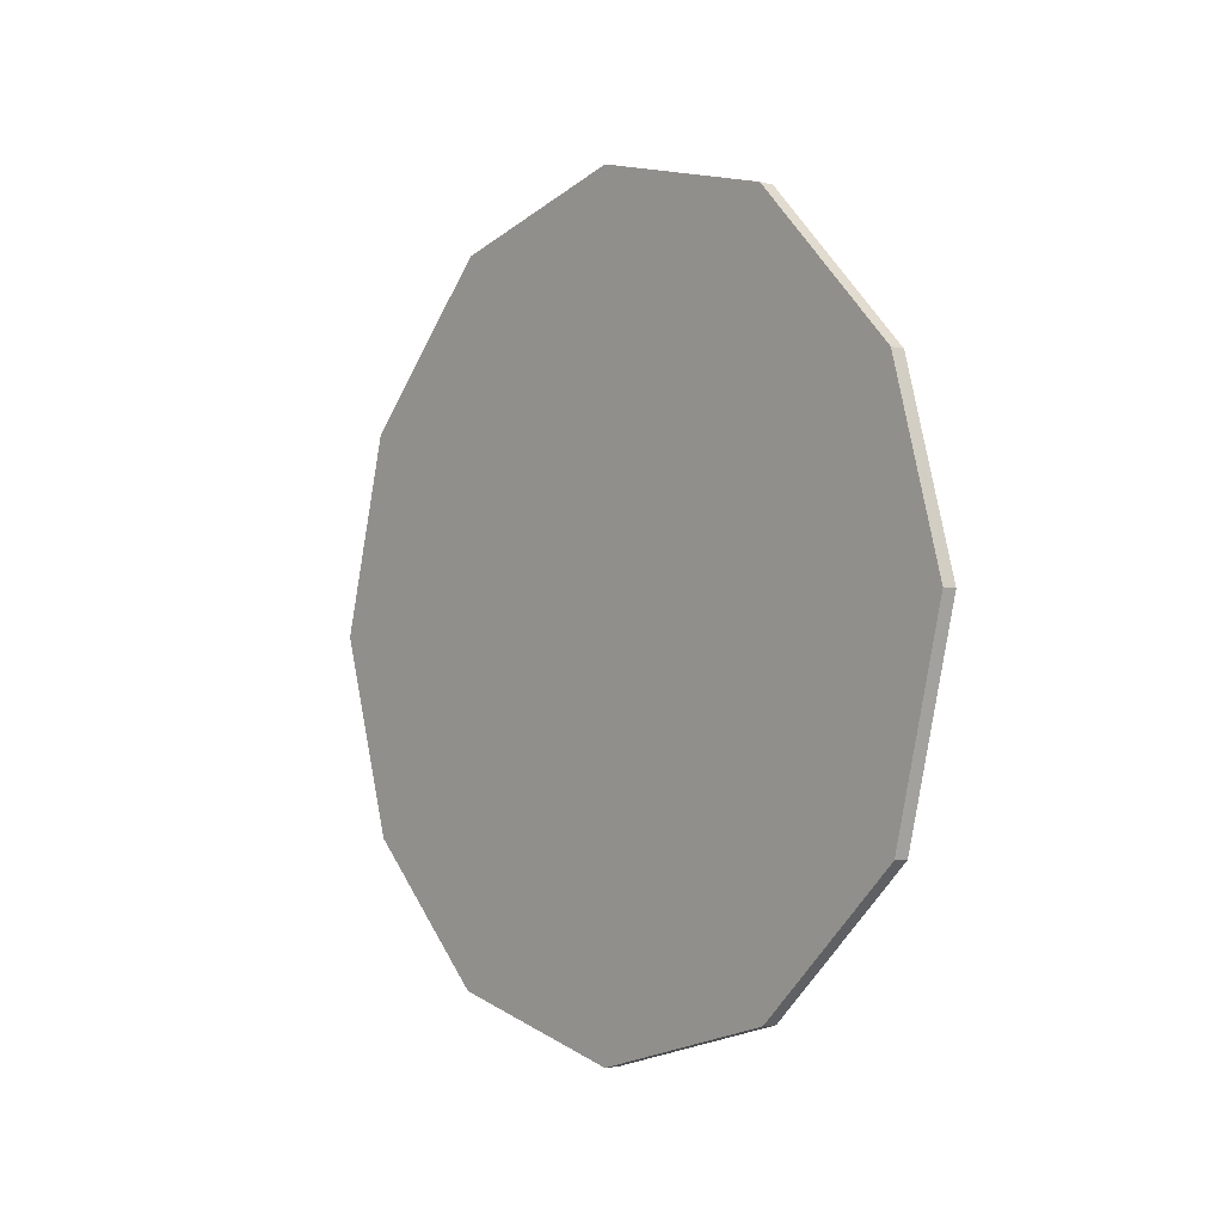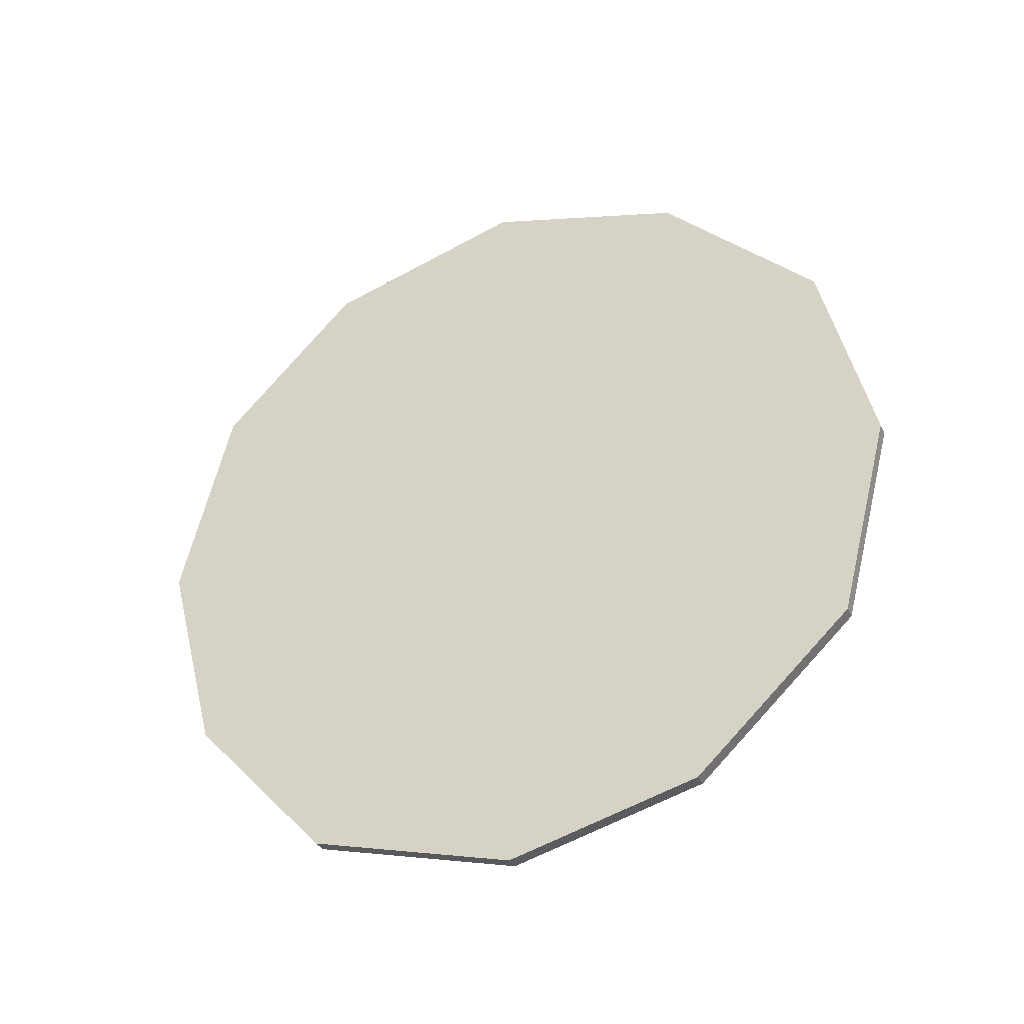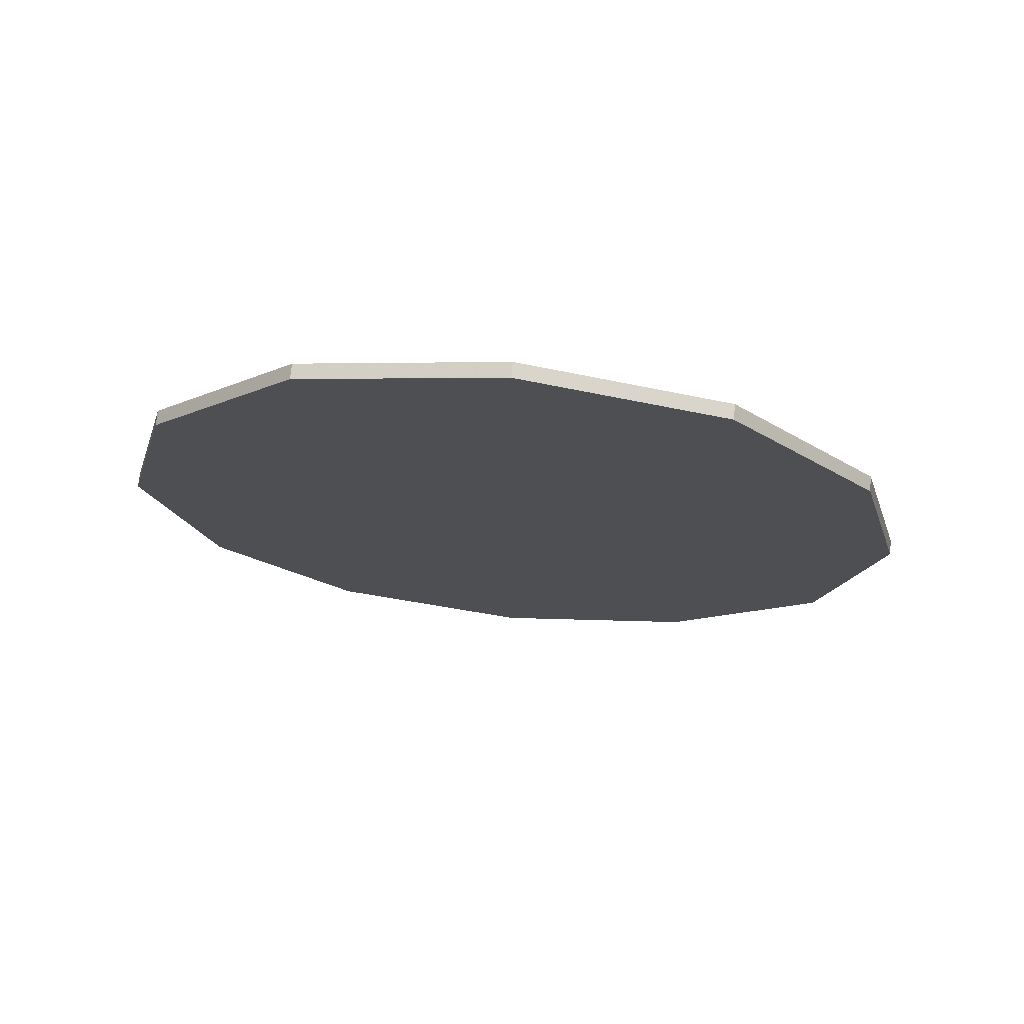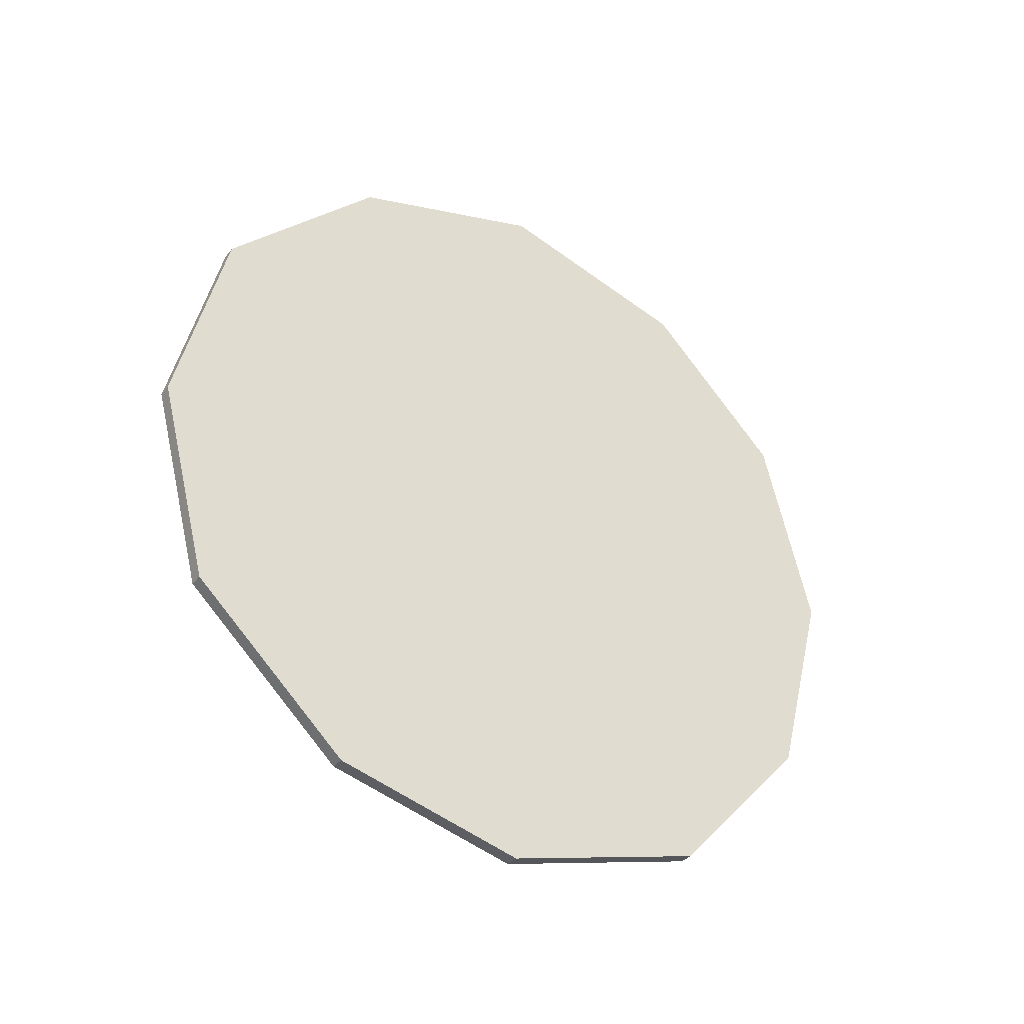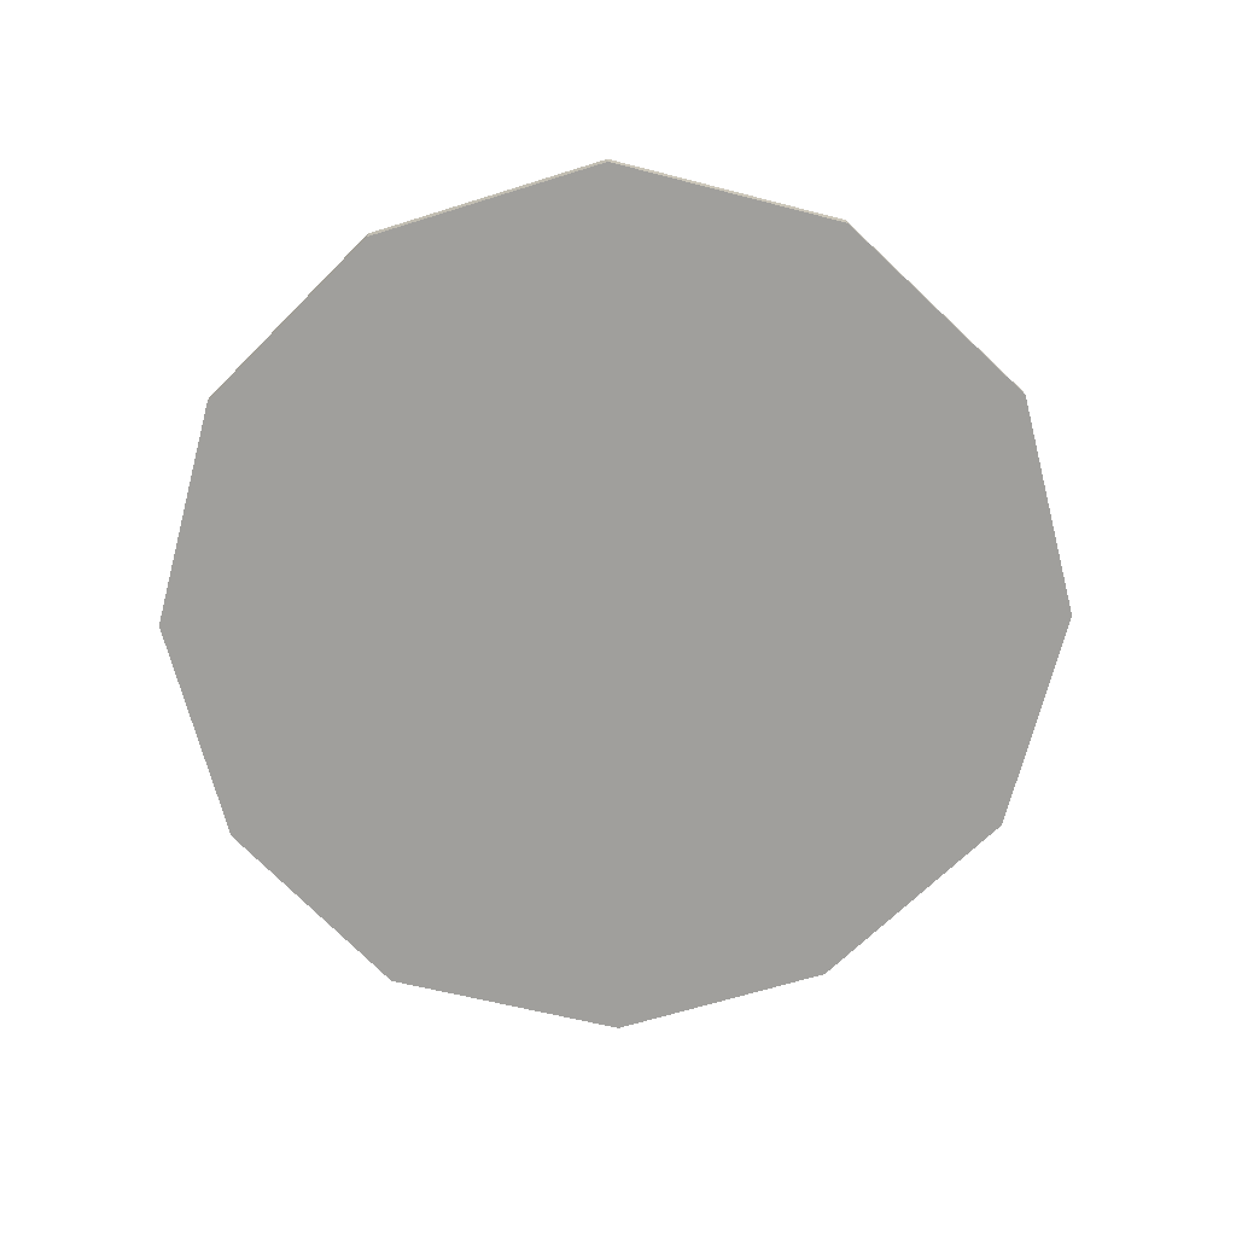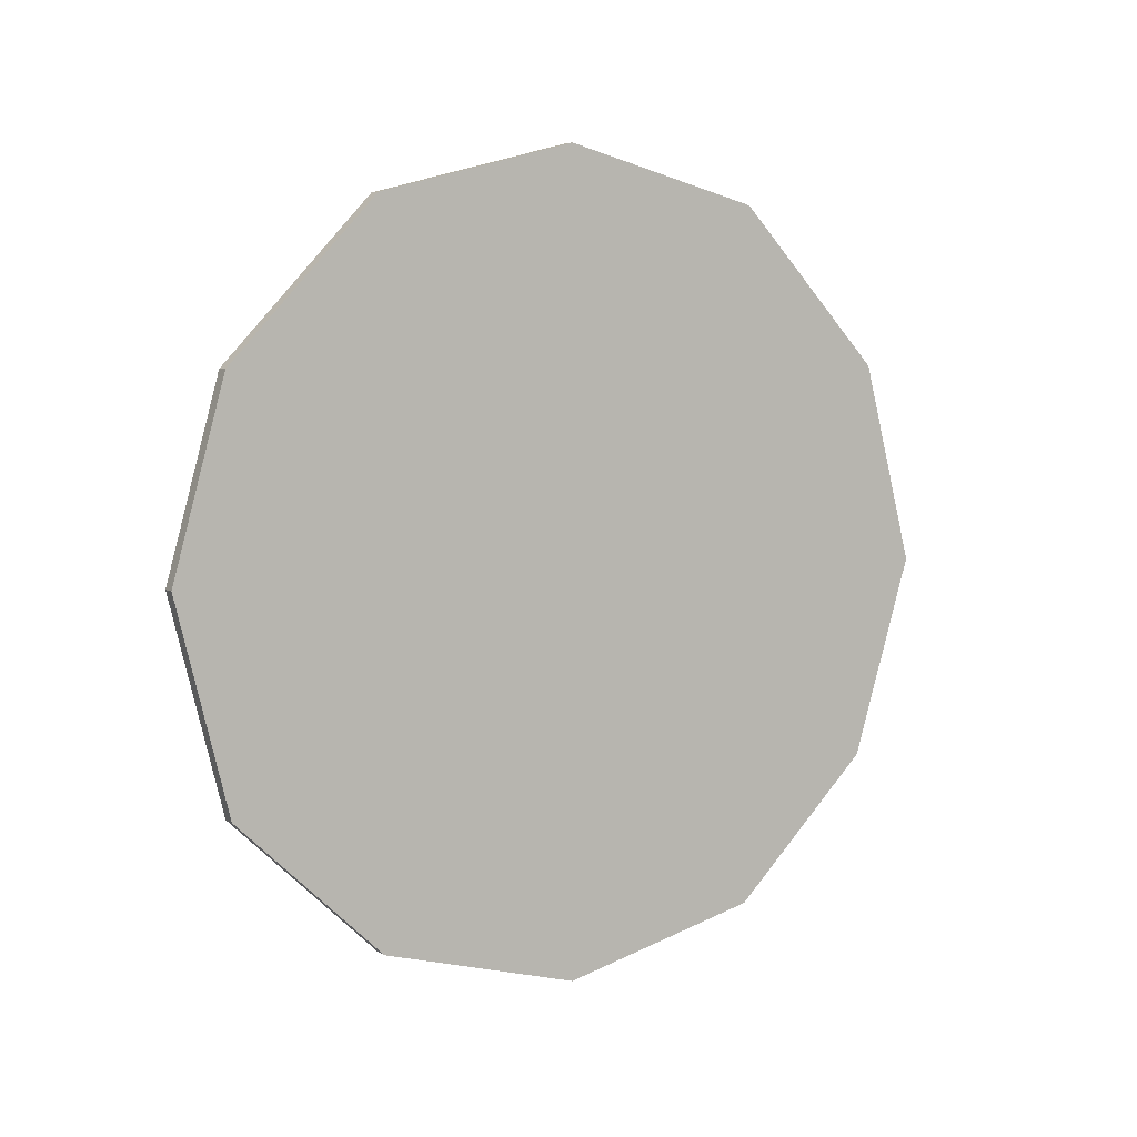
<metadata>
{"format":"obj","ext":"obj","renderer":"f3d","projection":"perspective","resolution":1024,"background":"white","views":[{"elev":-3.4,"azim":139.9,"up":"+Y"},{"elev":-33.0,"azim":112.3,"up":"+Z"},{"elev":71.9,"azim":95.6,"up":"+Y"},{"elev":-33.7,"azim":-122.2,"up":"+Z"},{"elev":19.0,"azim":88.0,"up":"+Z"},{"elev":5.5,"azim":-120.0,"up":"+Y"}]}
</metadata>
<code>
v -0.0402 0.6529 0.3489
v -0.0402 0.4932 0.3062
v -0.0402 0.5044 0.2635
v -0.0402 0.664 0.3062
v -0.0402 0.6529 0.2635
v -0.0402 0.5341 0.232
v -0.0402 0.5786 0.2208
v -0.0402 0.6194 0.232
v -0.037 0.6529 0.2635
v -0.037 0.5341 0.232
v -0.037 0.5786 0.2208
v -0.037 0.6194 0.232
v -0.0402 0.5341 0.3786
v -0.0402 0.6194 0.3805
v -0.0402 0.5044 0.3489
v -0.0402 0.5768 0.3916
v -0.037 0.5341 0.3786
v -0.037 0.6194 0.3805
v -0.037 0.5044 0.3489
v -0.037 0.5768 0.3916
v -0.037 0.6529 0.3489
v -0.037 0.4932 0.3062
v -0.037 0.5044 0.2635
v -0.037 0.664 0.3062
f 14 13 16
f 13 14 15
f 2 15 14
f 14 1 2
f 4 2 1
f 2 4 3
f 6 3 4
f 4 5 6
f 8 6 5
f 6 8 7
f 16 13 17
f 17 20 16
f 14 16 20
f 20 18 14
f 13 15 19
f 19 17 13
f 15 2 22
f 22 19 15
f 1 14 18
f 18 21 1
f 4 1 21
f 21 24 4
f 2 3 23
f 23 22 2
f 3 6 10
f 10 23 3
f 5 4 24
f 24 9 5
f 8 5 9
f 9 12 8
f 7 8 12
f 12 11 7
f 6 7 11
f 11 10 6
f 17 19 20
f 19 22 23
f 23 10 11
f 11 12 9
f 23 11 9
f 9 24 21
f 21 18 20
f 9 21 20
f 23 9 20
f 19 23 20

</code>
